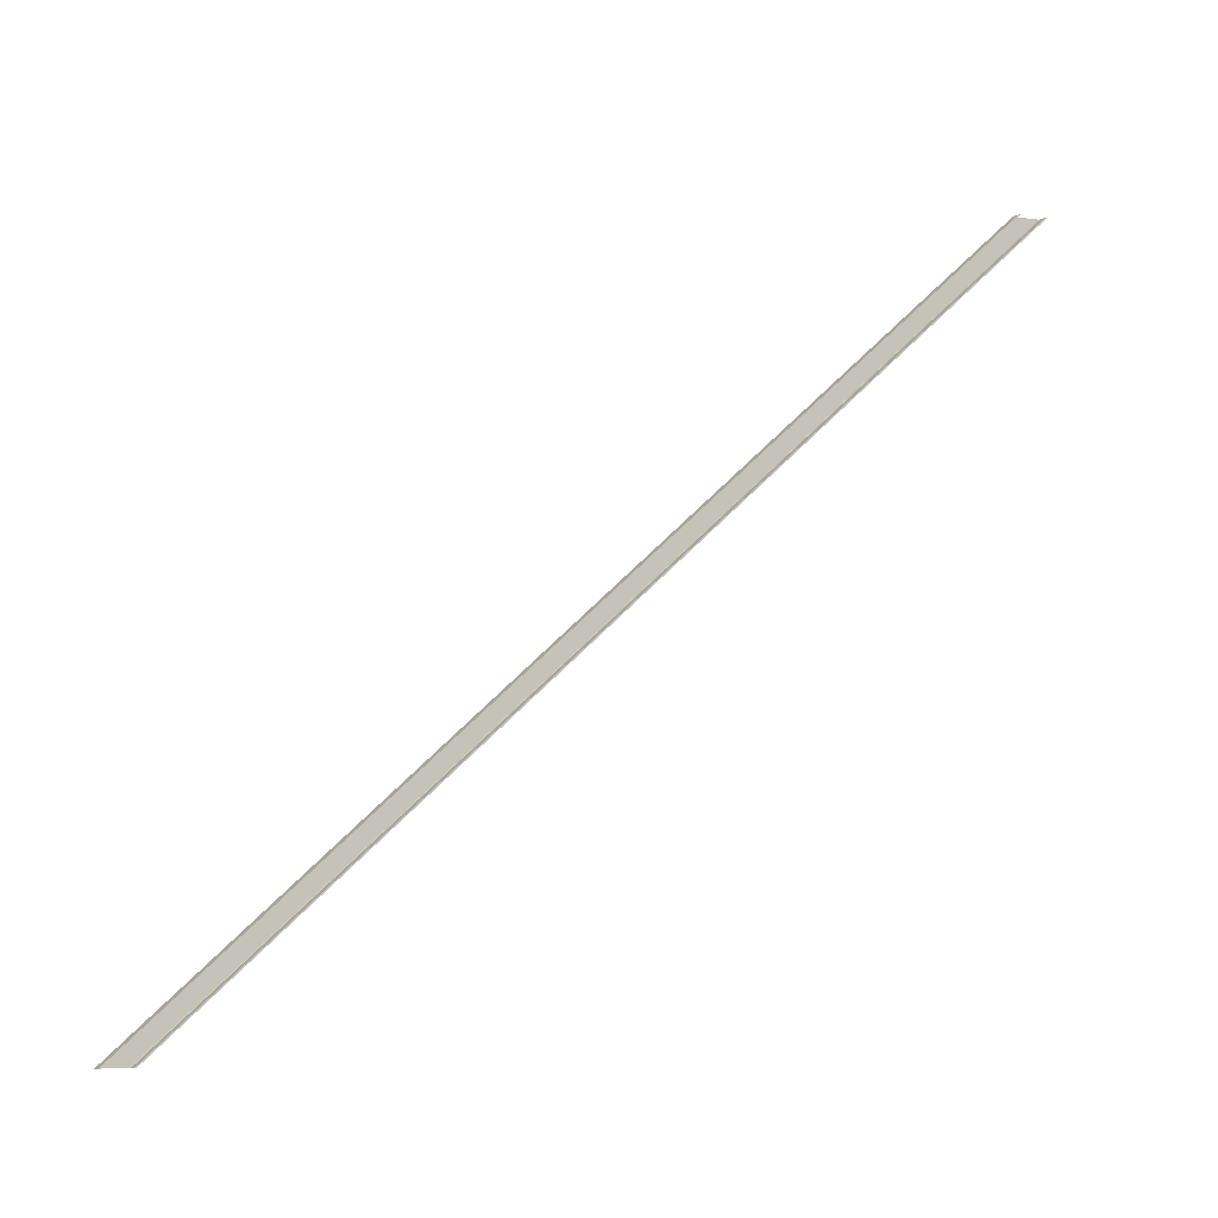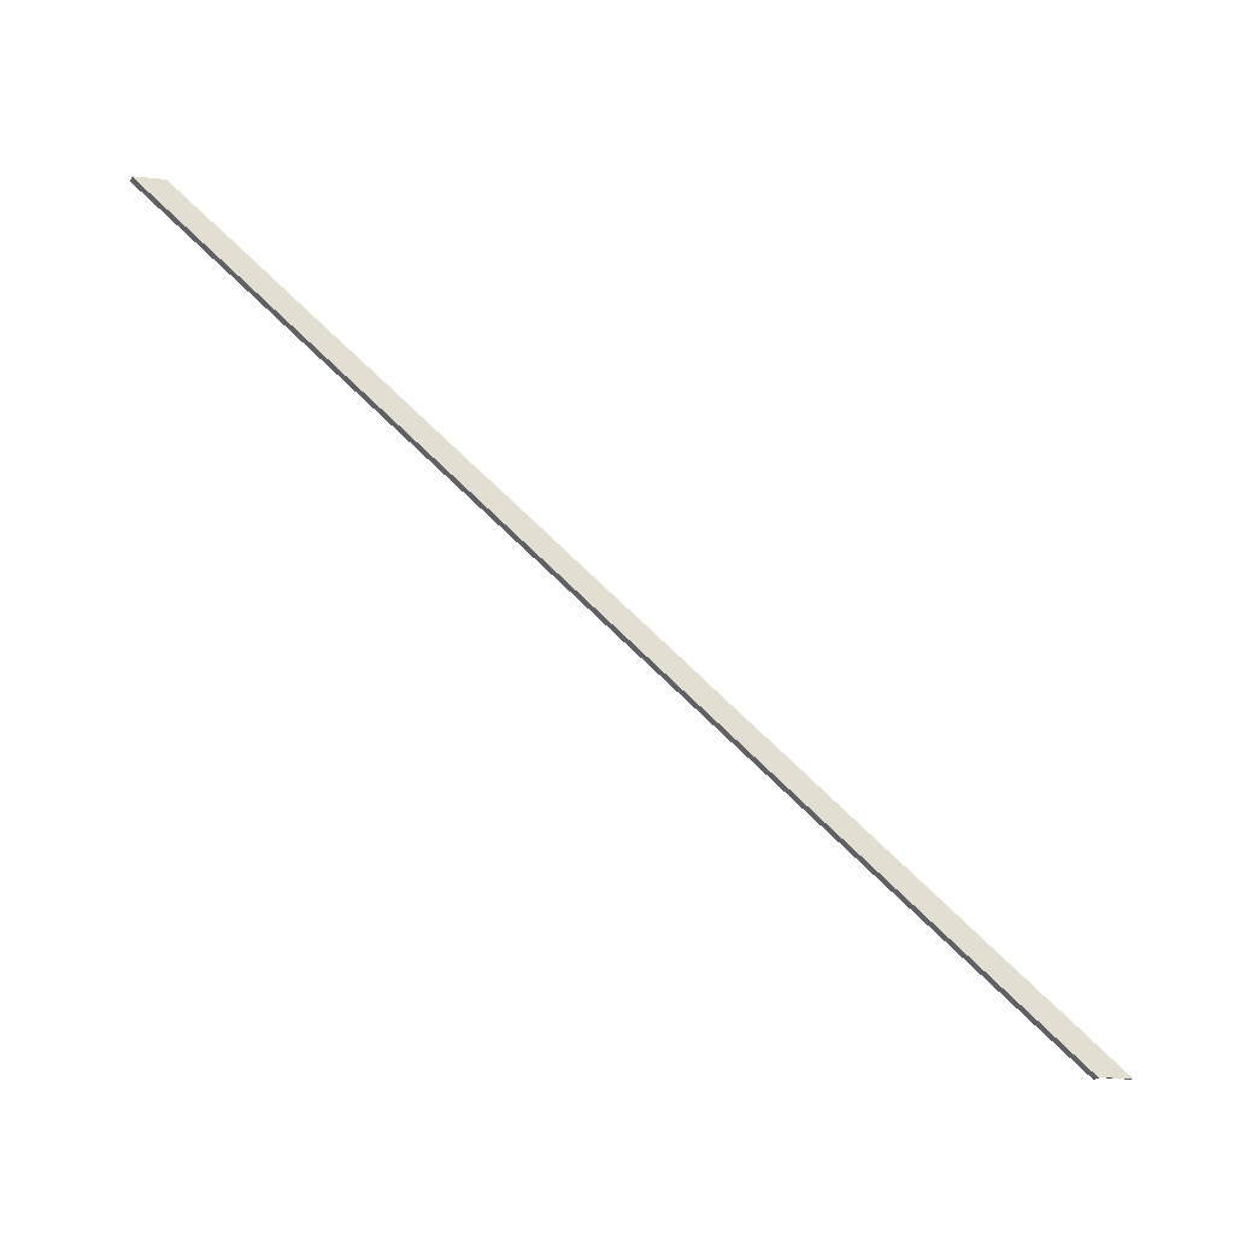
<metadata>
{"format":"obj","ext":"obj","renderer":"f3d","projection":"perspective","resolution":1024,"background":"white","views":[{"elev":-6.5,"azim":67.3,"up":"+Y"},{"elev":-18.3,"azim":-102.1,"up":"+Y"}]}
</metadata>
<code>
o 371
v 2167 1880 43.99
v 2167 1880 43.98
v 2167 1880 43.97
v 2167 1888 35.98
v 2167 1888 35.97
v 2167 1888 35.99
v 2167 1888 35.97
v 2167 1888 35.97
v 2167 1888 35.99
v 2167 1880 44
v 2167 1888 36
v 2167 1880 44
v 2167 1888 36
v 2167 1880 43.71
v 2167 1880 43.71
v 2167 1880 43.75
v 2167 1888 35.71
v 2167 1880 43.7
v 2167 1888 36
v 2167 1888 35.72
v 2167 1888 35.7
v 2167 1880 43.7
v 2167 1888 35.71
v 2167 1880 43.99
v 2167 1888 35.99
v 2167 1888 35.97
v 2167 1880 43.97
v 2167 1888 35.98
v 2167 1888 35.99
v 2167 1888 35.97
v 2167 1888 35.98
v 2167 1880 43.97
v 2167 1880 43.97
v 2167 1880 44
v 2167 1888 35.96
v 2167 1888 35.97
v 2167 1880 43.96
v 2167 1888 35.75
v 2167 1880 43.97
v 2167 1880 43.96
v 2167 1880 43.75
v 2167 1888 35.73
v 2167 1880 43.73
v 2167 1880 43.71
v 2167 1880 43.72
v 2167 1880 43.72
v 2167 1888 35.7
v 2167 1880 43.7
v 2167 1880 43.72
v 2167 1888 35.7
v 2167 1888 35.72
v 2167 1888 35.72
v 2167 1880 43.72
v 2167 1880 43.73
v 2167 1880 43.72
v 2167 1888 35.71
v 2167 1888 35.72
f 1 2 3
f 3 4 5
f 6 7 4
f 1 8 9
f 10 2 1
f 1 11 12
f 13 14 12
f 15 16 10
f 17 18 15
f 15 19 17
f 17 20 21
f 22 23 21
f 19 24 25
f 26 24 27
f 28 19 29
f 30 19 31
f 31 32 30
f 32 28 2
f 28 33 2
f 34 32 2
f 32 35 36
f 37 38 35
f 35 39 40
f 34 40 39
f 34 41 40
f 38 40 41
f 16 42 38
f 42 41 43
f 44 43 41
f 44 45 43
f 44 46 45
f 47 46 48
f 49 44 22
f 49 50 51
f 52 46 20
f 49 52 53
f 53 42 54
f 42 55 52
f 52 56 42
f 57 56 52

</code>
